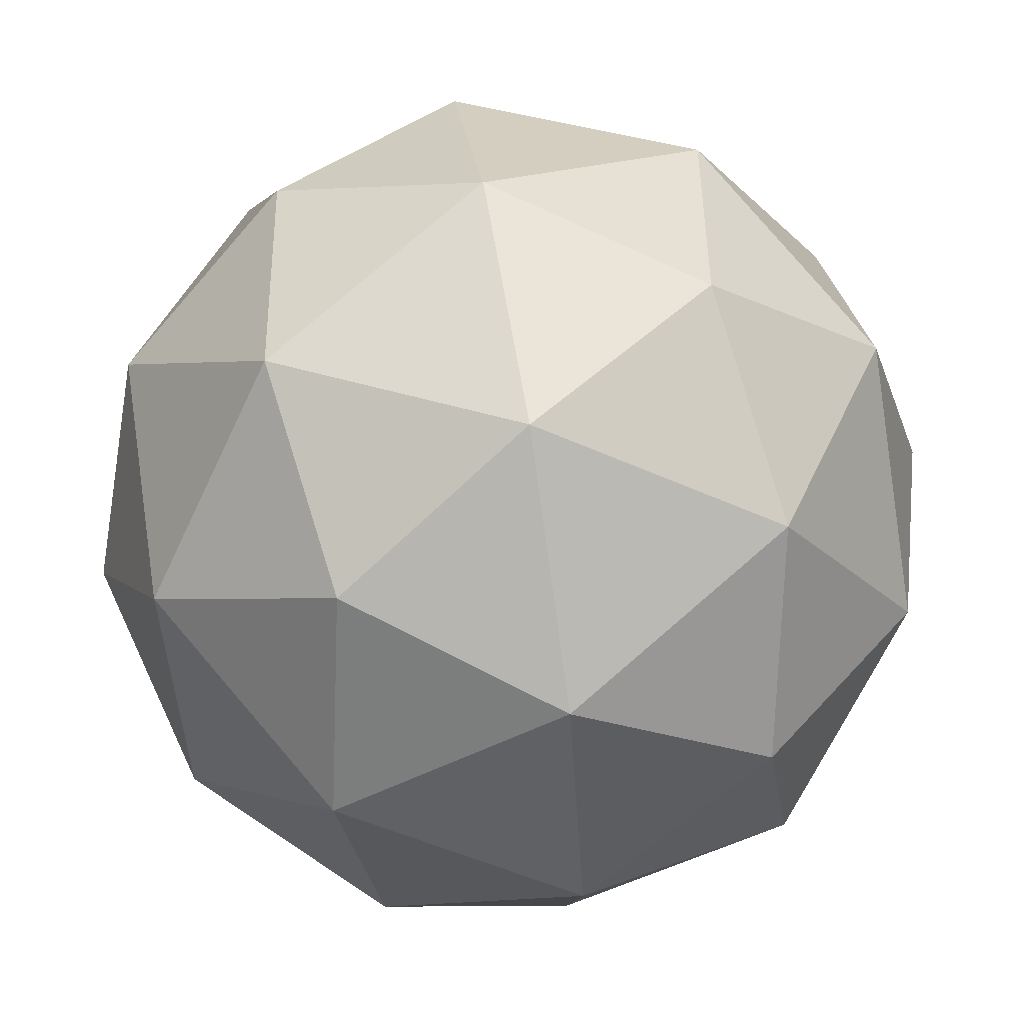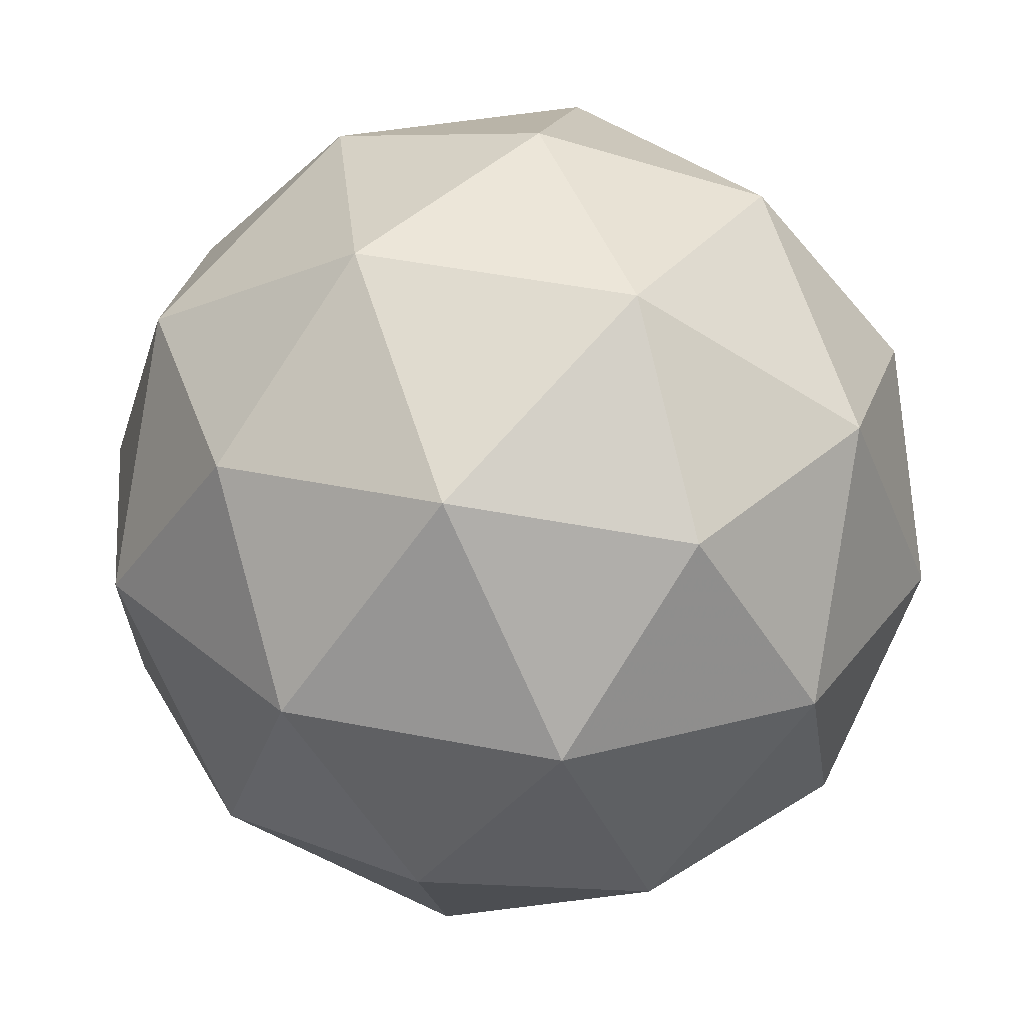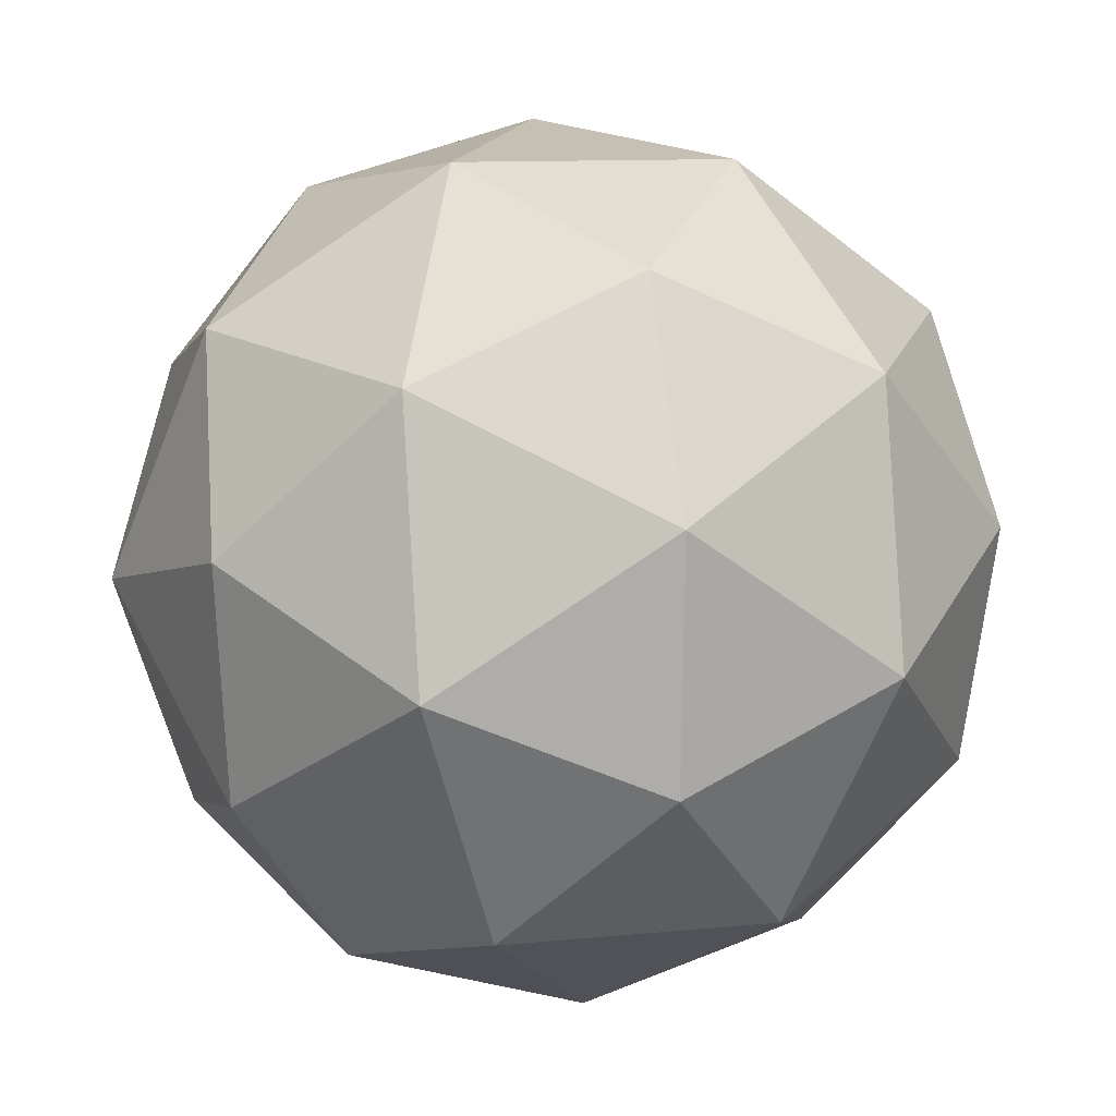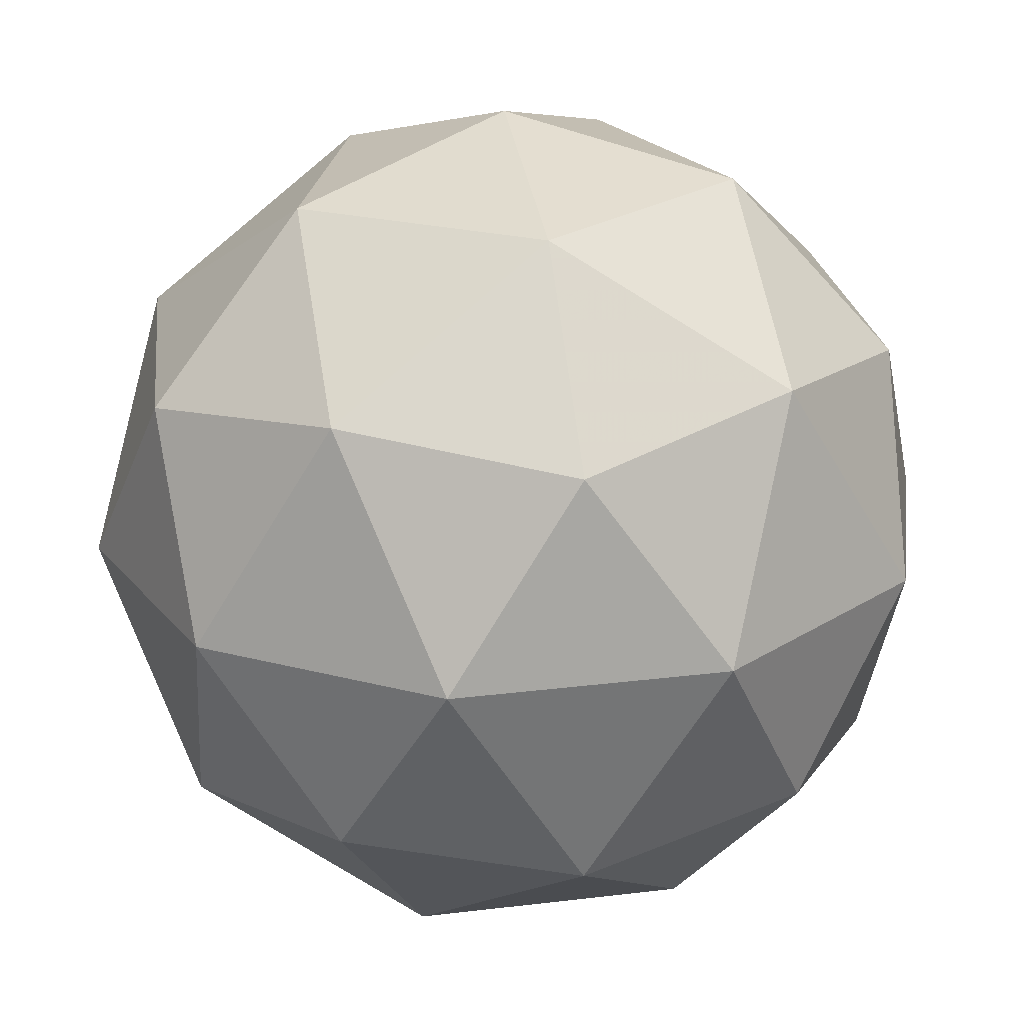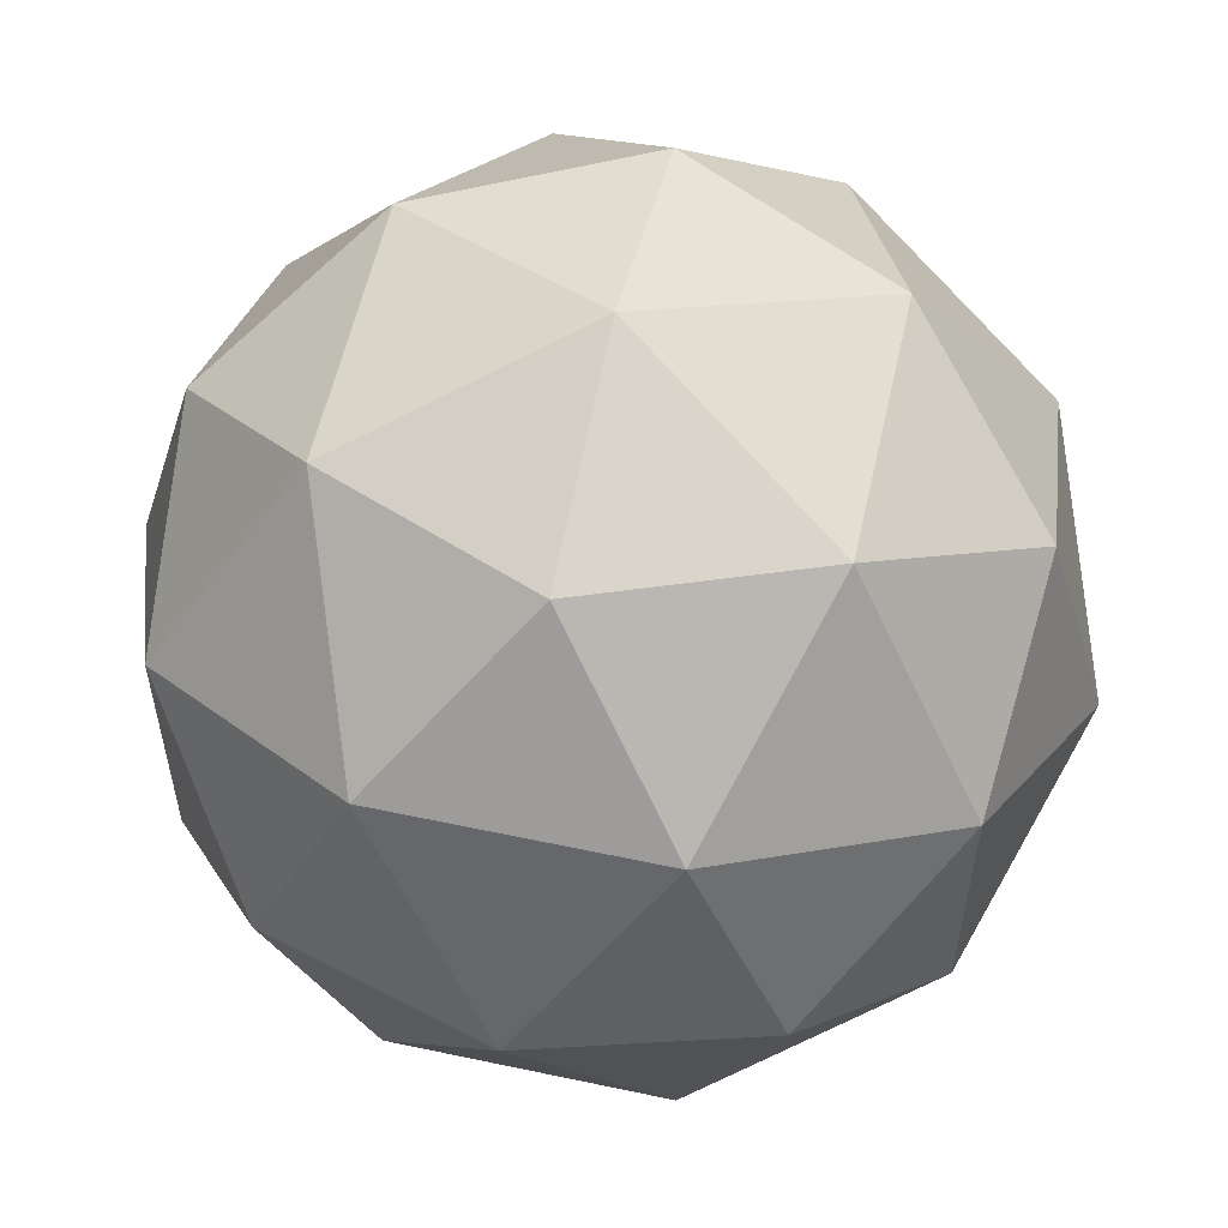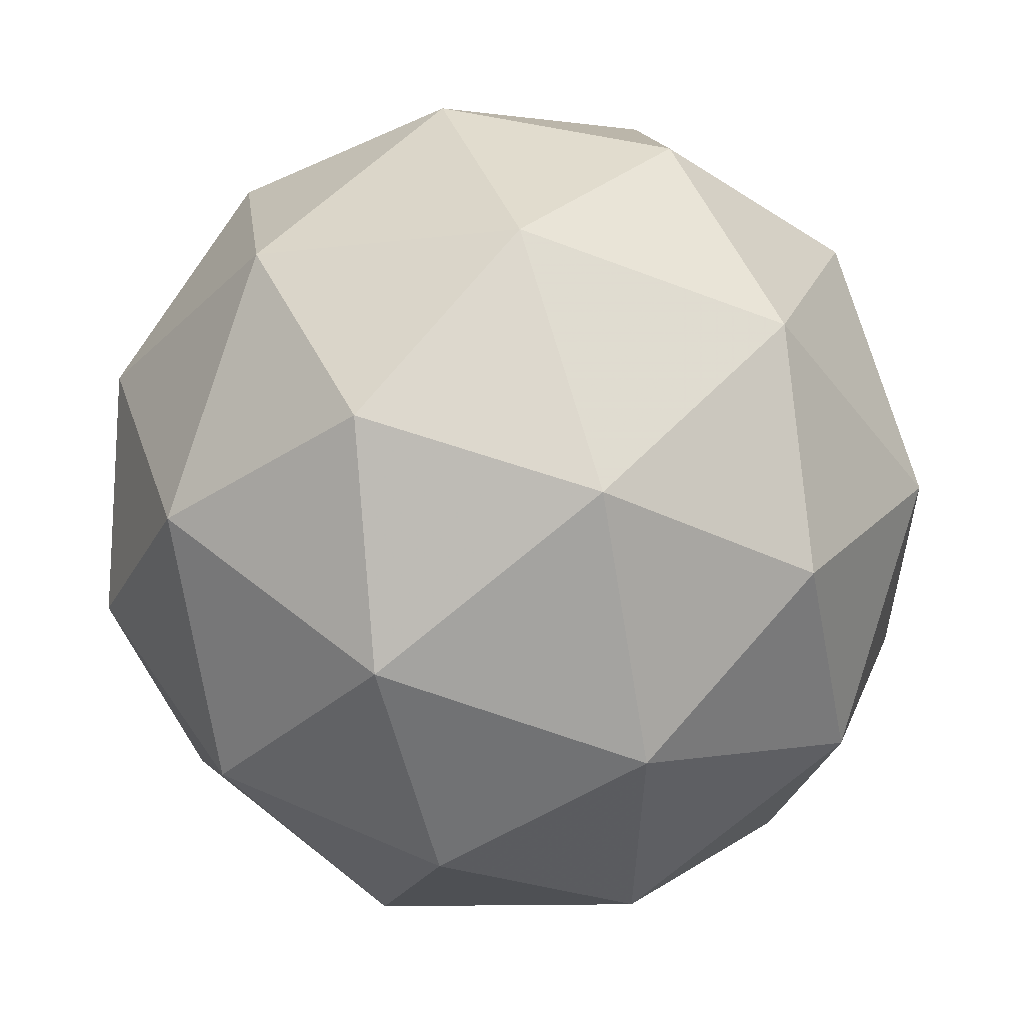
<metadata>
{"format":"obj","ext":"obj","renderer":"f3d","projection":"perspective","resolution":1024,"background":"white","views":[{"elev":-14.5,"azim":-169.5,"up":"+Y"},{"elev":14.2,"azim":-101.4,"up":"+Y"},{"elev":29.5,"azim":-176.0,"up":"+Z"},{"elev":5.4,"azim":-86.8,"up":"+Y"},{"elev":-51.8,"azim":-106.1,"up":"+Z"},{"elev":-22.1,"azim":121.5,"up":"+Y"}]}
</metadata>
<code>
v 8.229 -4.392 -8.81
v 8.161 -4.414 -8.767
v 8.224 -4.469 -8.777
v 8.255 -4.459 -8.854
v 8.211 -4.398 -8.892
v 8.153 -4.37 -8.838
v 8.144 -4.495 -8.784
v 8.202 -4.523 -8.838
v 8.194 -4.479 -8.909
v 8.131 -4.424 -8.899
v 8.1 -4.434 -8.822
v 8.126 -4.501 -8.866
v 8.235 -4.428 -8.786
v 8.198 -4.396 -8.78
v 8.195 -4.441 -8.76
v 8.153 -4.383 -8.796
v 8.194 -4.37 -8.822
v 8.253 -4.422 -8.831
v 8.25 -4.467 -8.812
v 8.228 -4.386 -8.854
v 8.243 -4.426 -8.88
v 8.183 -4.373 -8.87
v 8.122 -4.42 -8.787
v 8.118 -4.394 -8.829
v 8.185 -4.488 -8.77
v 8.148 -4.456 -8.764
v 8.237 -4.499 -8.848
v 8.219 -4.505 -8.802
v 8.207 -4.437 -8.912
v 8.233 -4.473 -8.89
v 8.136 -4.388 -8.874
v 8.17 -4.405 -8.906
v 8.112 -4.467 -8.797
v 8.172 -4.52 -8.806
v 8.202 -4.51 -8.88
v 8.16 -4.452 -8.916
v 8.105 -4.426 -8.864
v 8.127 -4.507 -8.823
v 8.102 -4.471 -8.845
v 8.161 -4.523 -8.854
v 8.157 -4.497 -8.896
v 8.12 -4.465 -8.89
f 1 14 13
f 2 14 16
f 1 13 18
f 1 18 20
f 1 20 17
f 2 16 23
f 3 15 25
f 4 19 27
f 5 21 29
f 6 22 31
f 2 23 26
f 3 25 28
f 4 27 30
f 5 29 32
f 6 31 24
f 7 33 38
f 8 34 40
f 9 35 41
f 10 36 42
f 11 37 39
f 39 42 12
f 39 37 42
f 37 10 42
f 42 41 12
f 42 36 41
f 36 9 41
f 41 40 12
f 41 35 40
f 35 8 40
f 40 38 12
f 40 34 38
f 34 7 38
f 38 39 12
f 38 33 39
f 33 11 39
f 24 37 11
f 24 31 37
f 31 10 37
f 32 36 10
f 32 29 36
f 29 9 36
f 30 35 9
f 30 27 35
f 27 8 35
f 28 34 8
f 28 25 34
f 25 7 34
f 26 33 7
f 26 23 33
f 23 11 33
f 31 32 10
f 31 22 32
f 22 5 32
f 29 30 9
f 29 21 30
f 21 4 30
f 27 28 8
f 27 19 28
f 19 3 28
f 25 26 7
f 25 15 26
f 15 2 26
f 23 24 11
f 23 16 24
f 16 6 24
f 17 22 6
f 17 20 22
f 20 5 22
f 20 21 5
f 20 18 21
f 18 4 21
f 18 19 4
f 18 13 19
f 13 3 19
f 16 17 6
f 16 14 17
f 14 1 17
f 13 15 3
f 13 14 15
f 14 2 15

</code>
